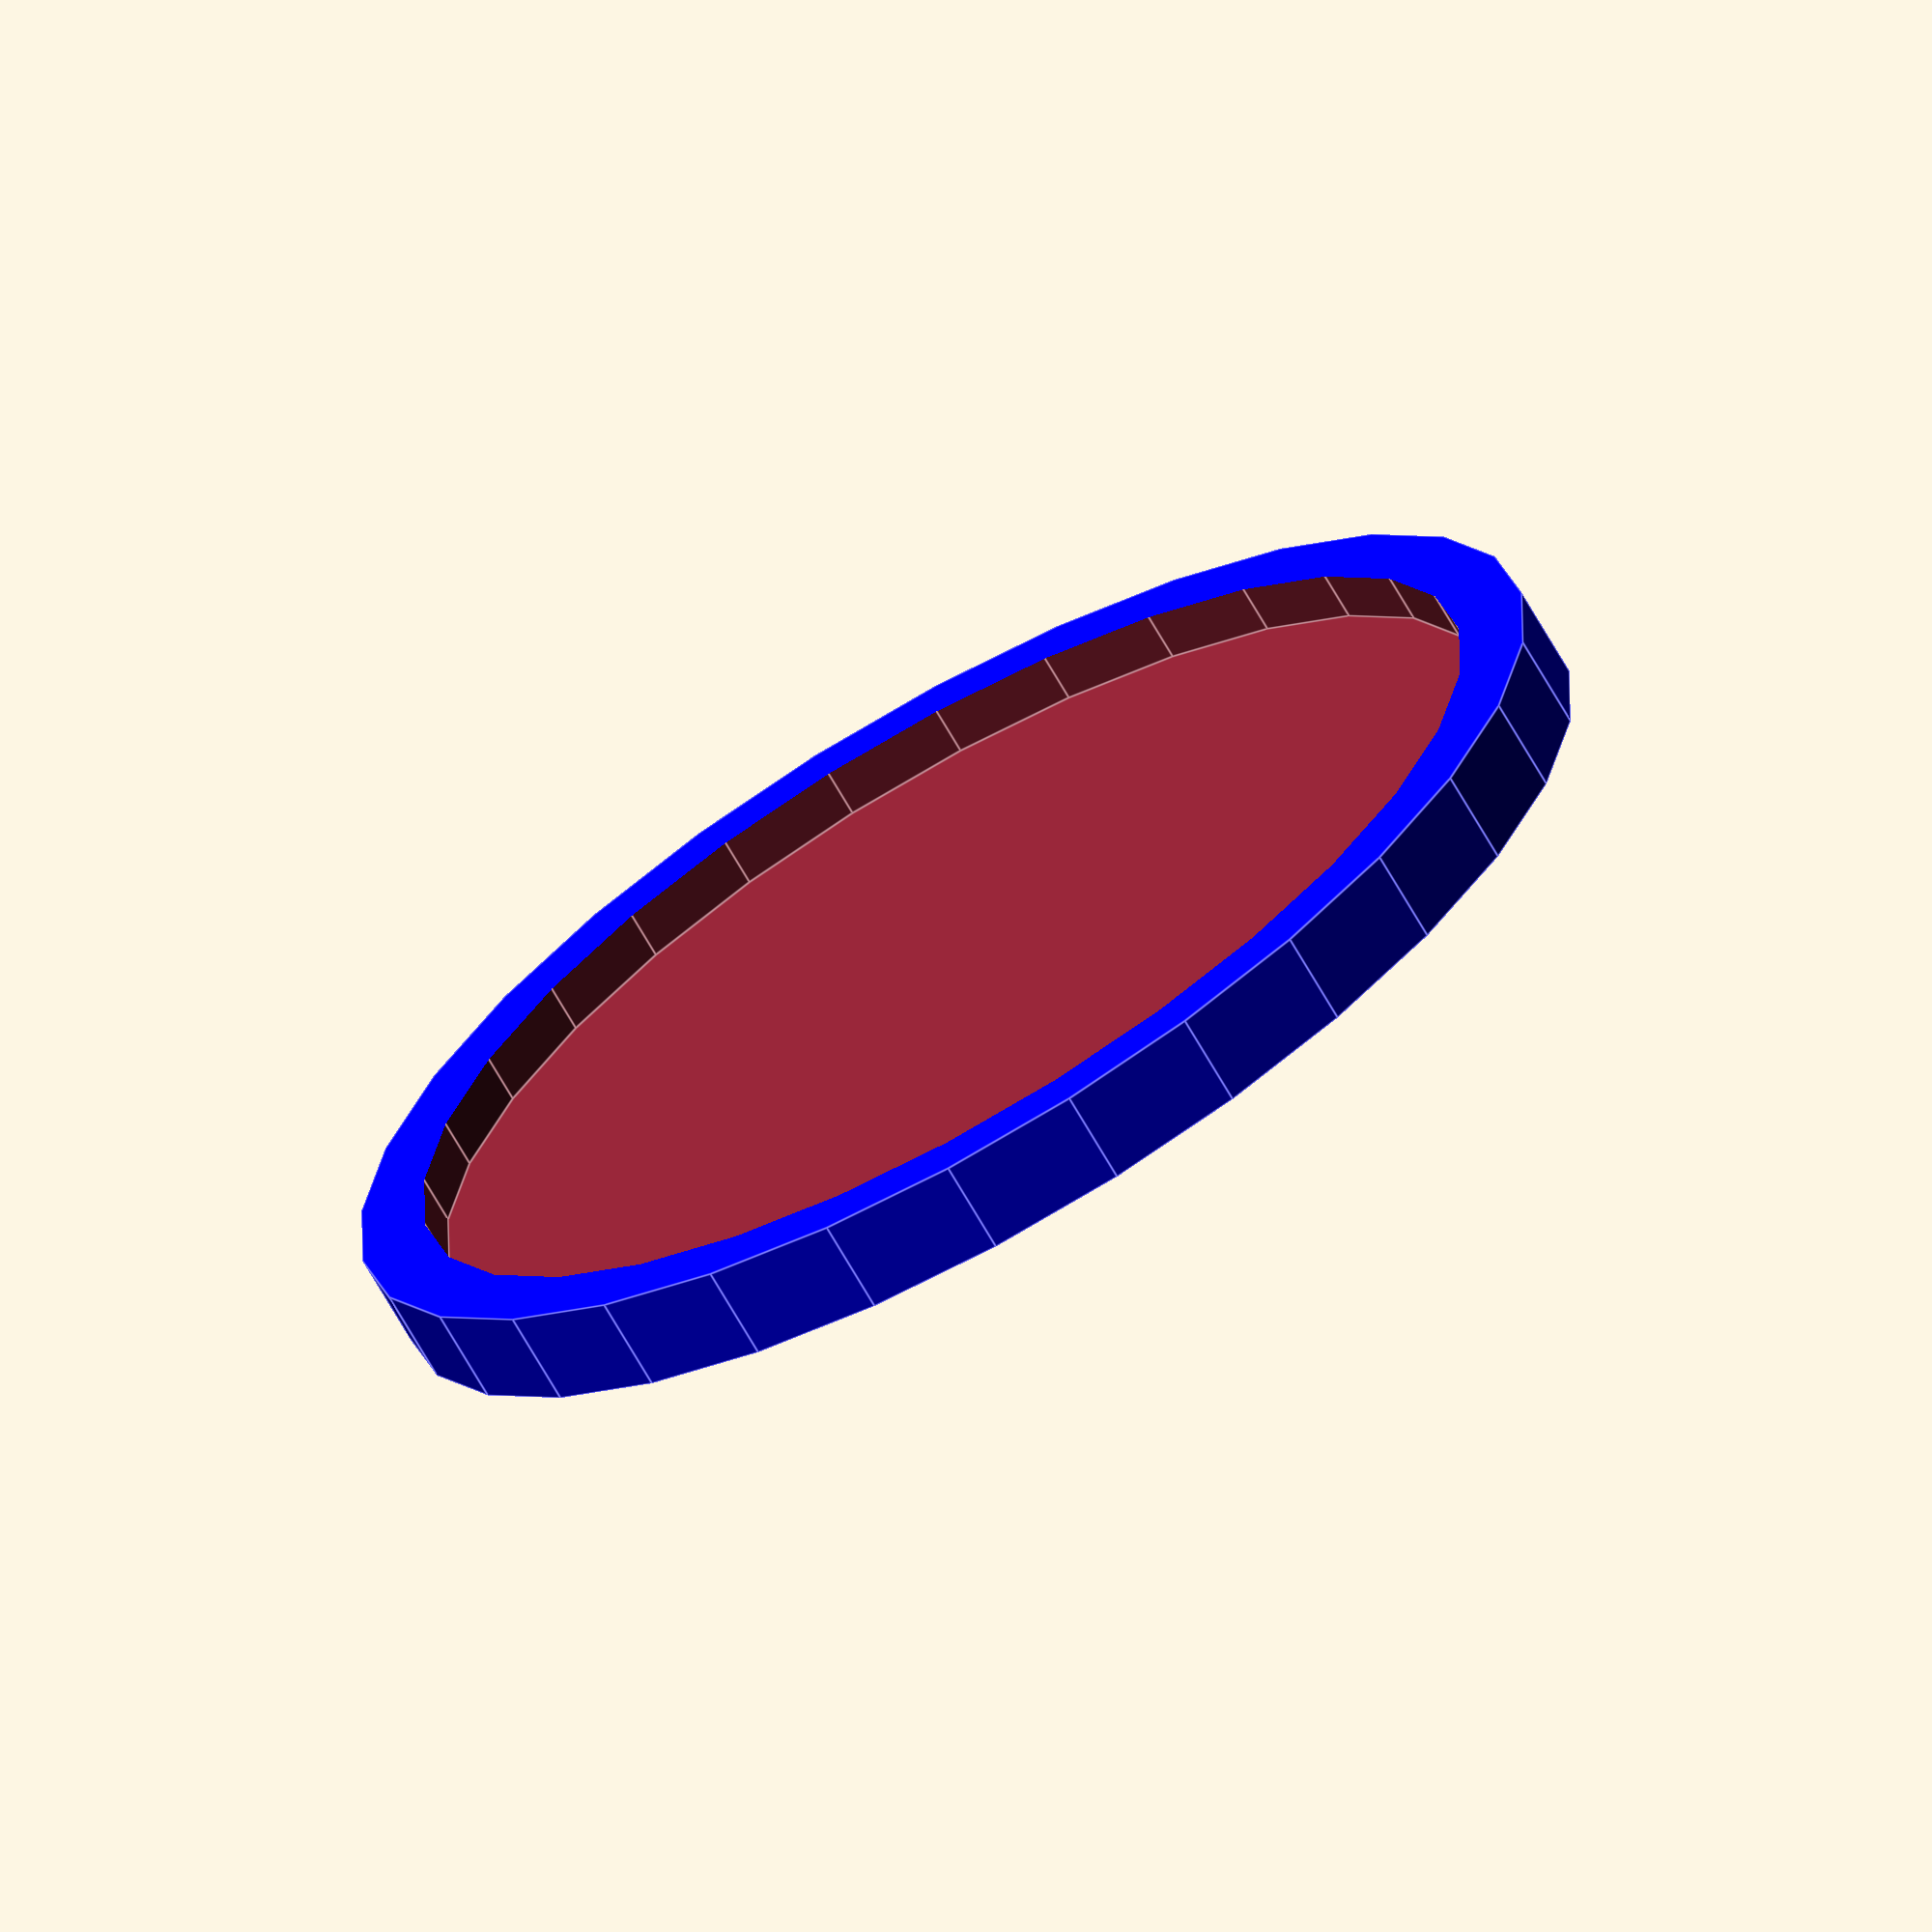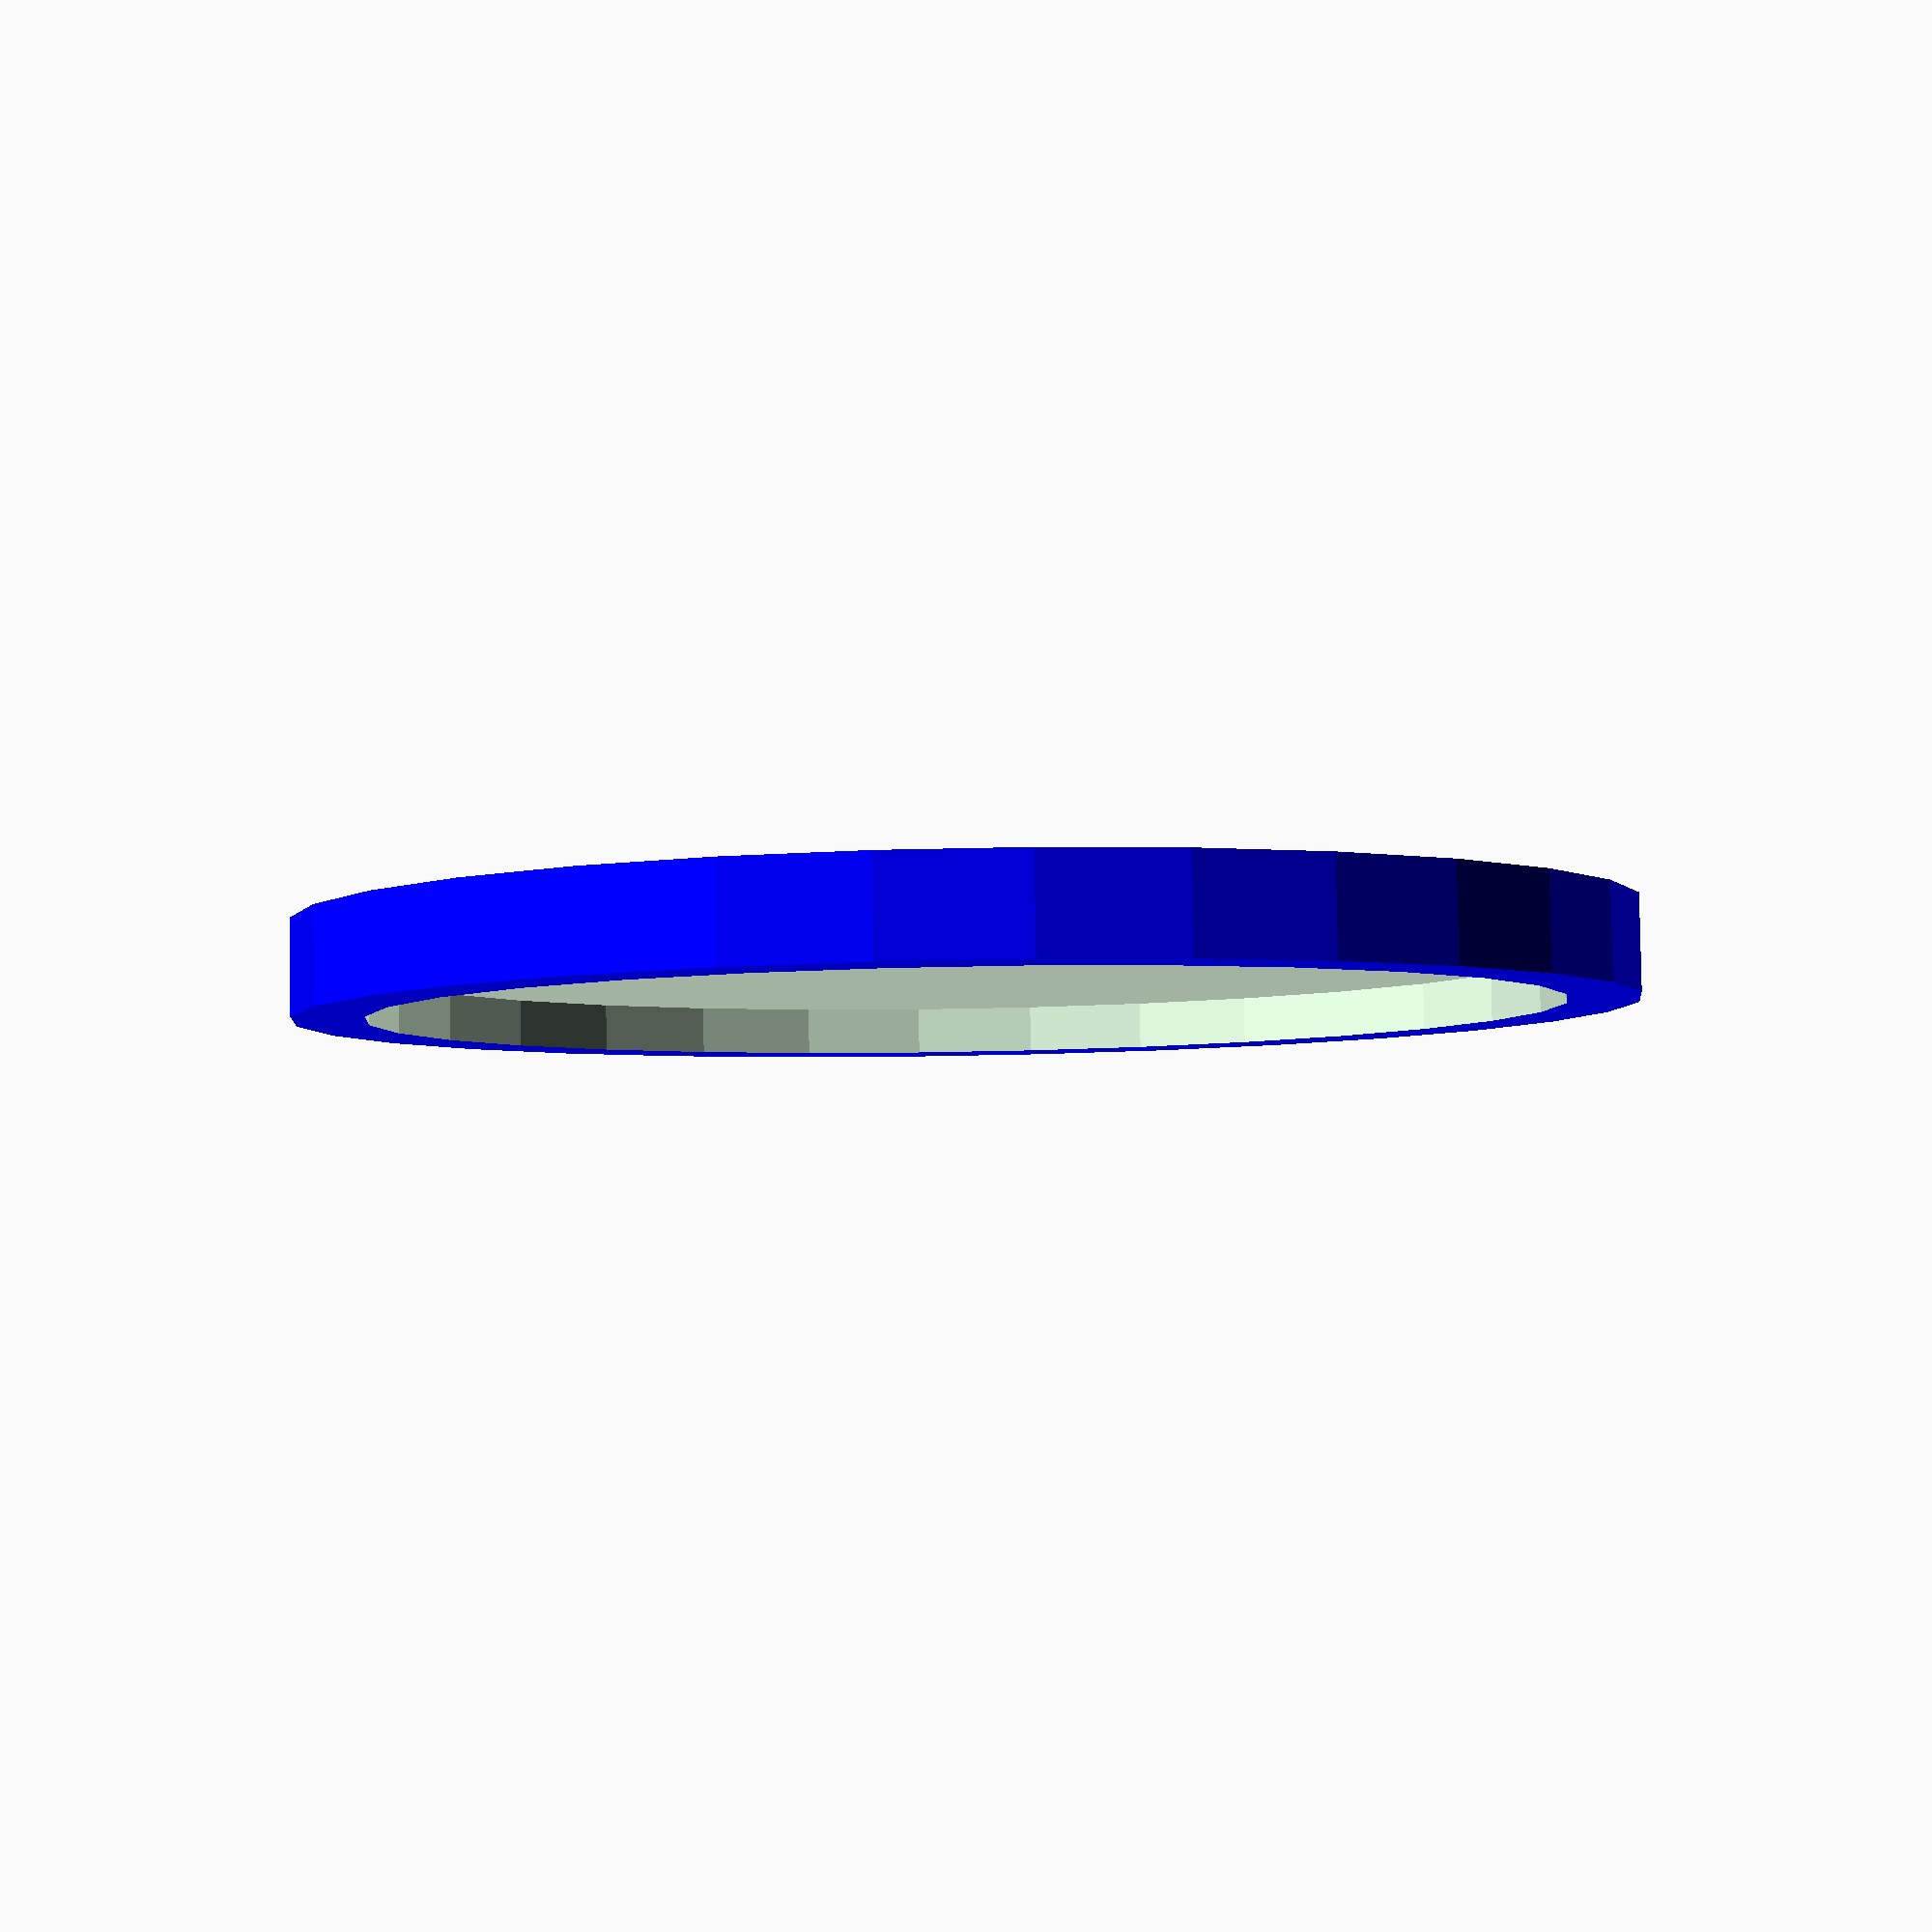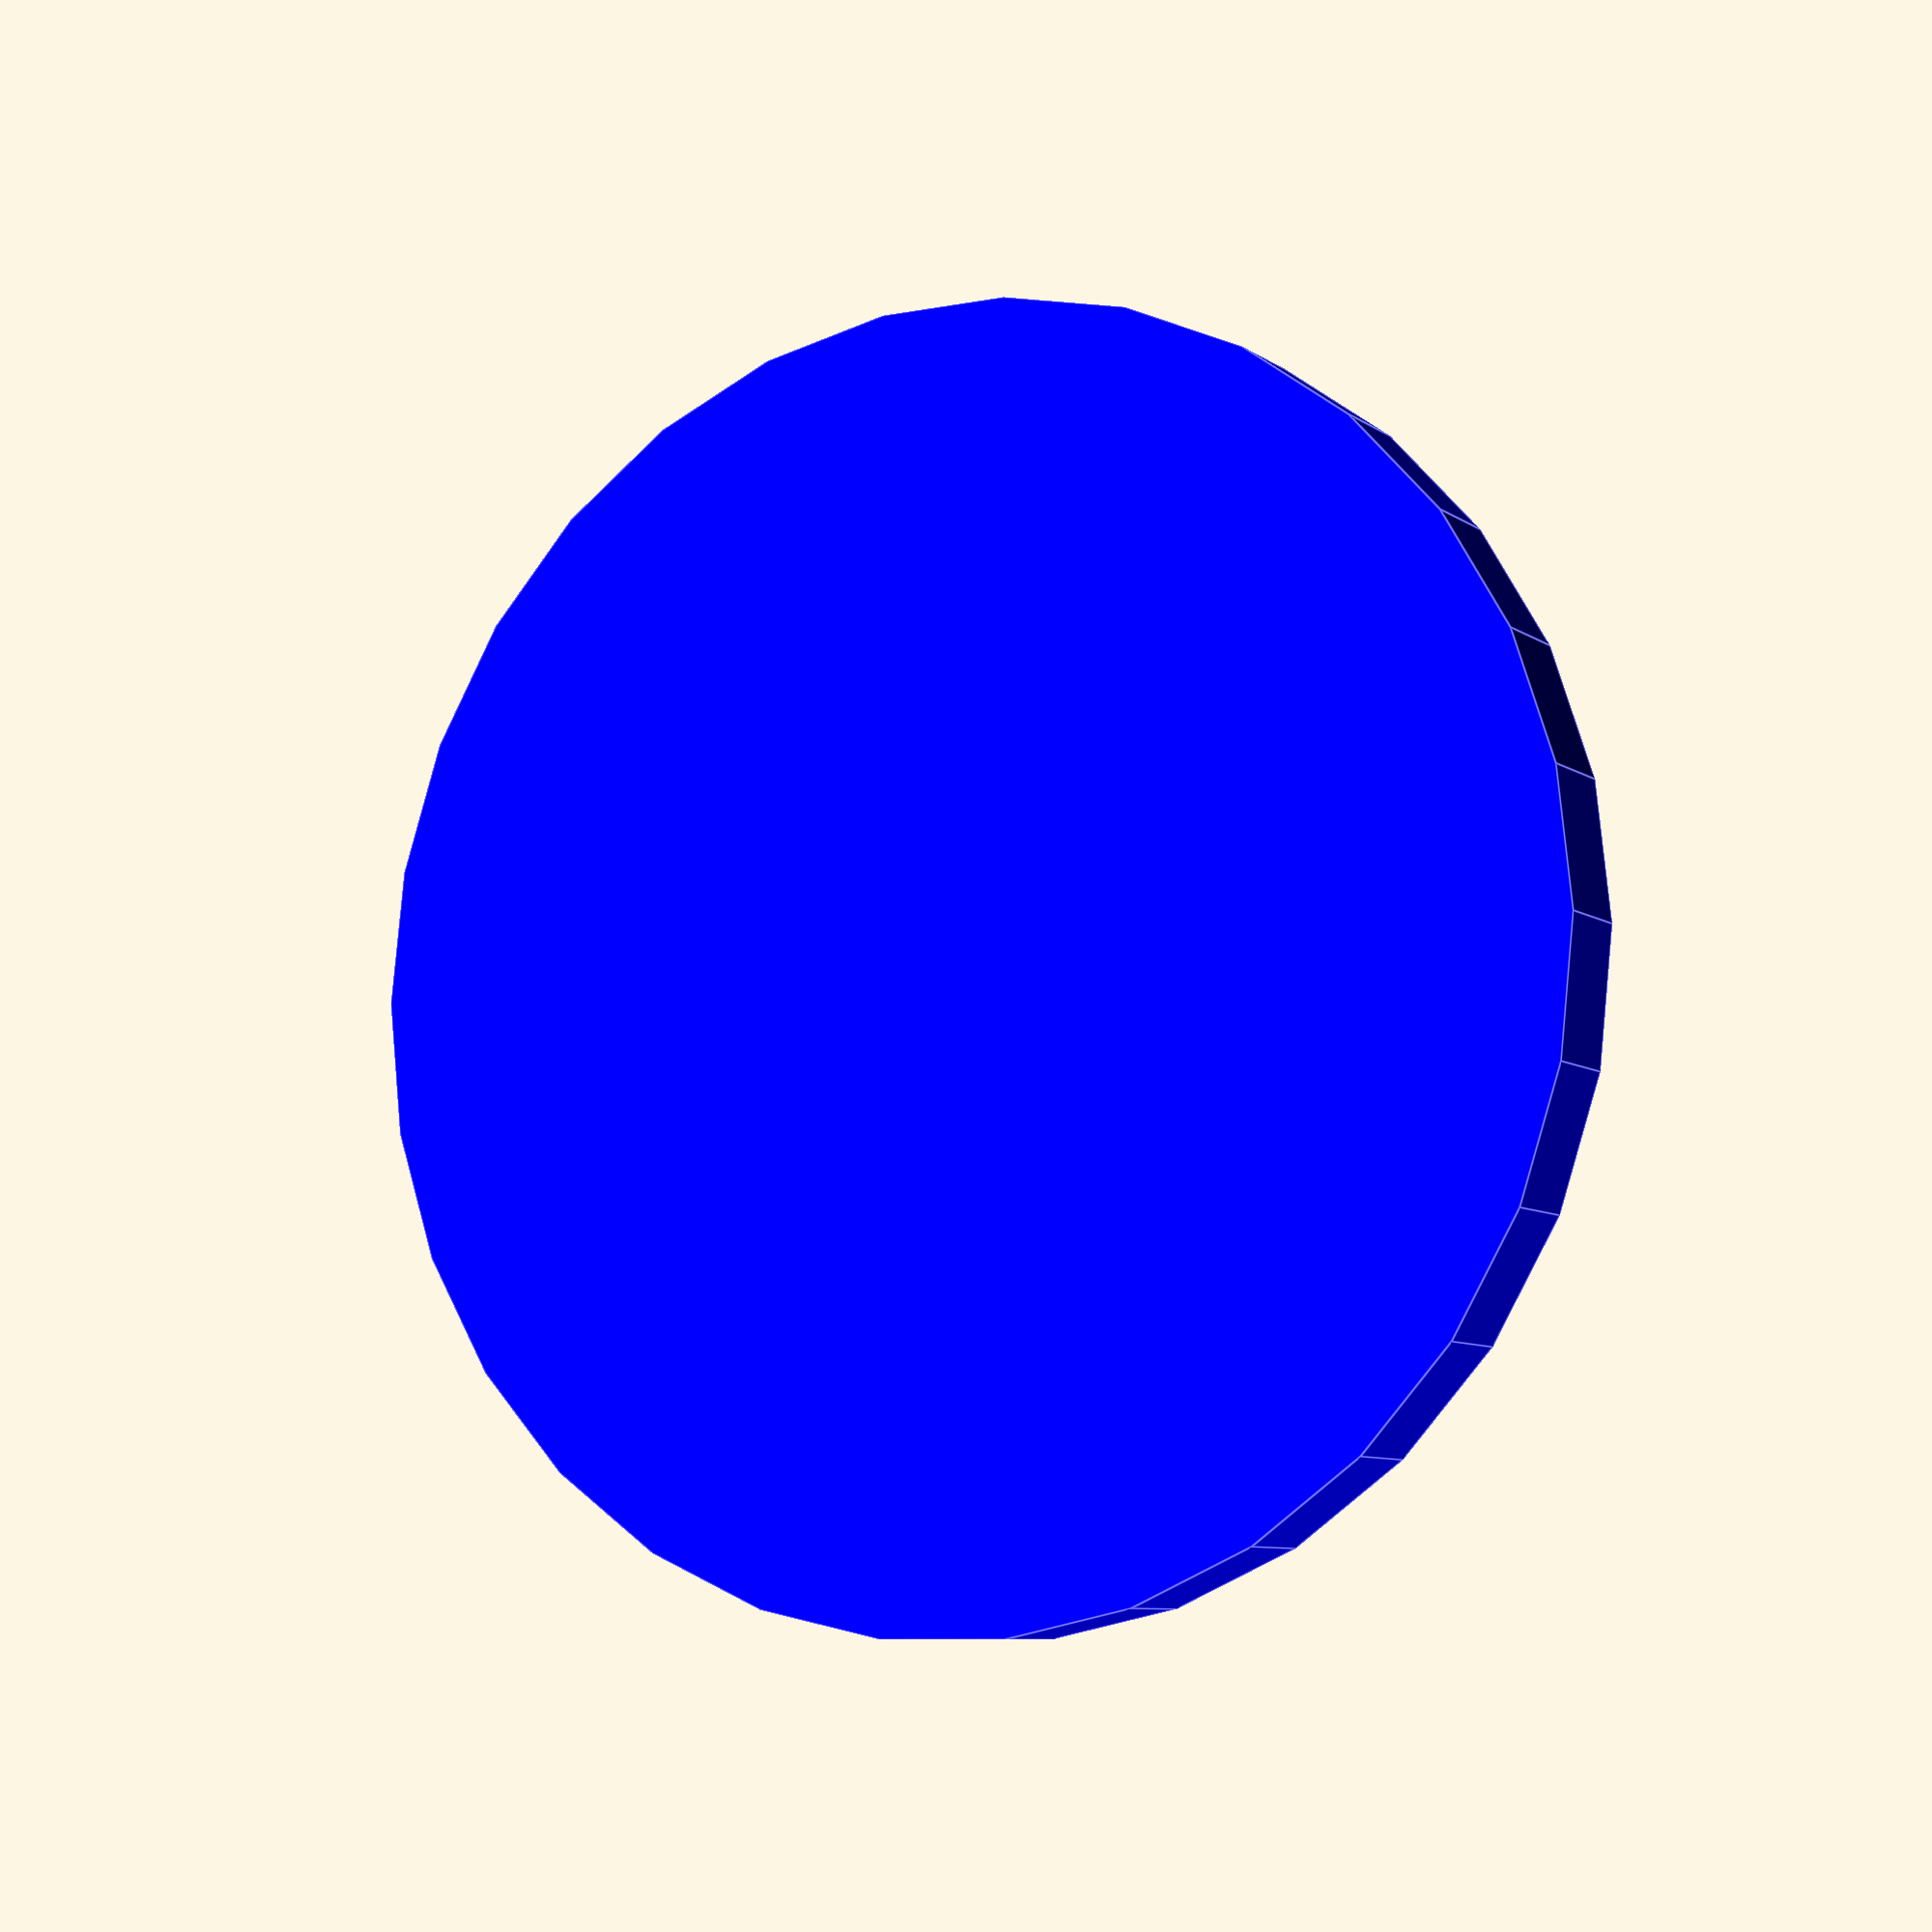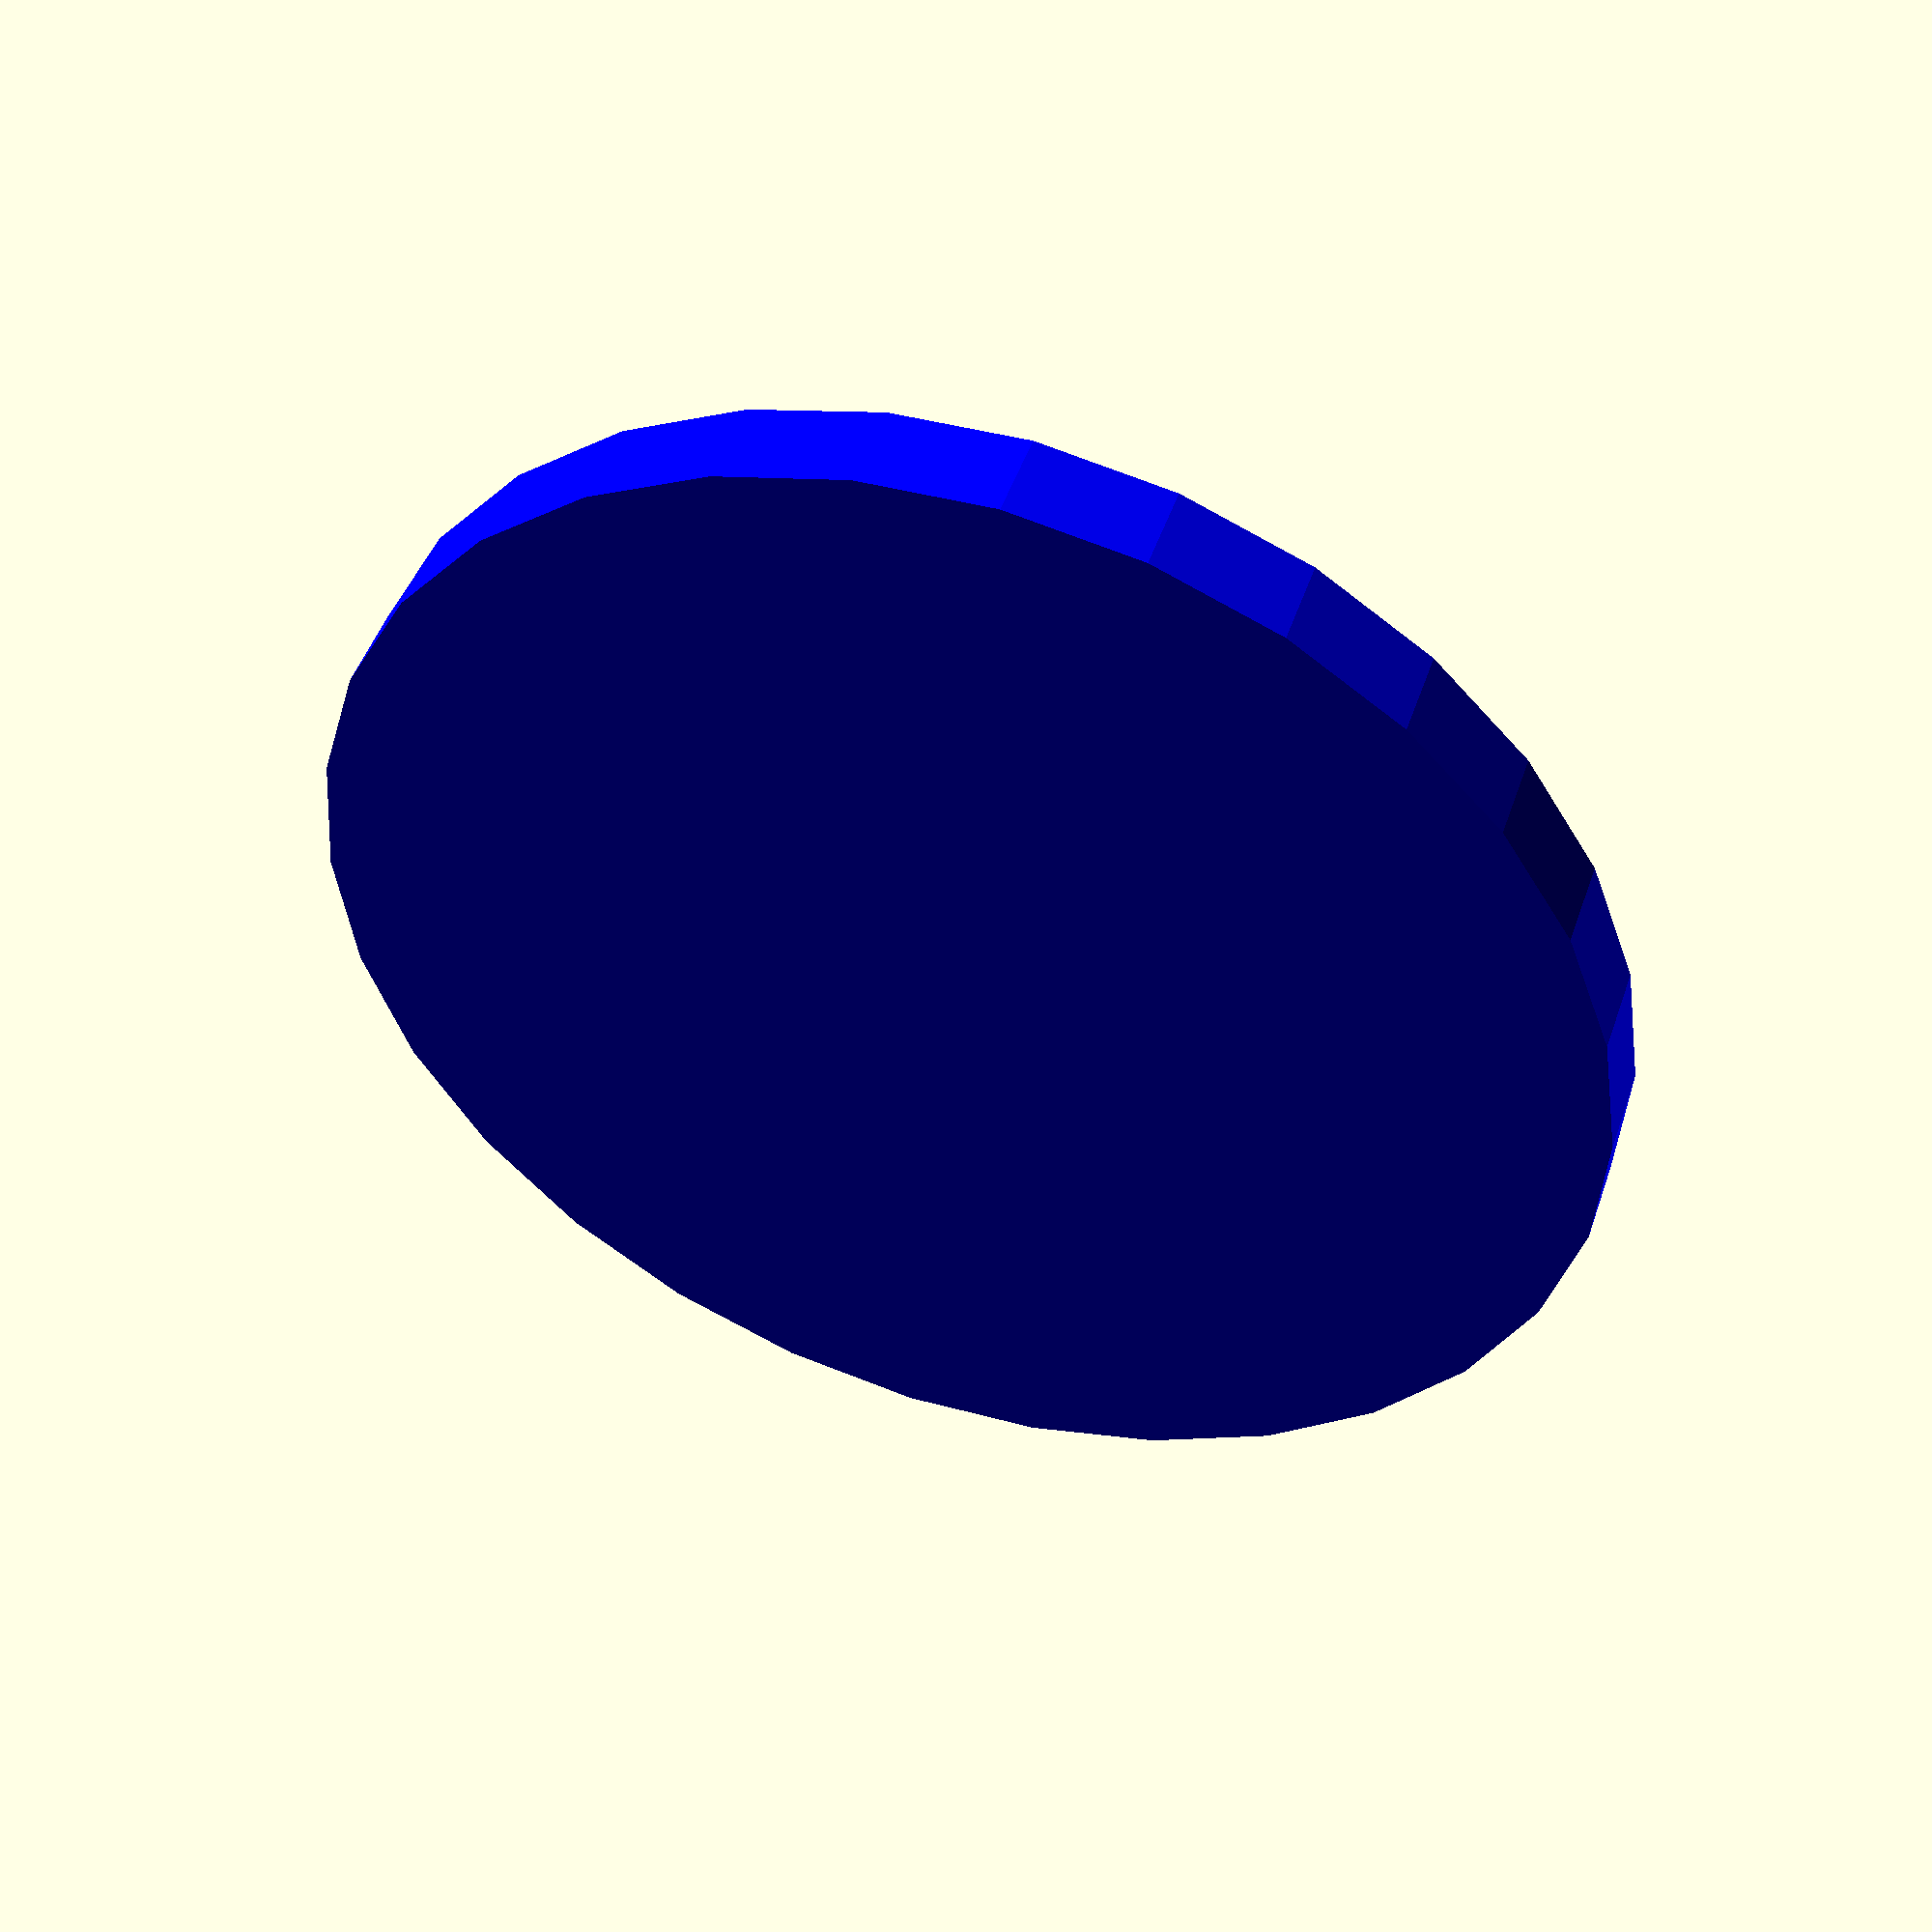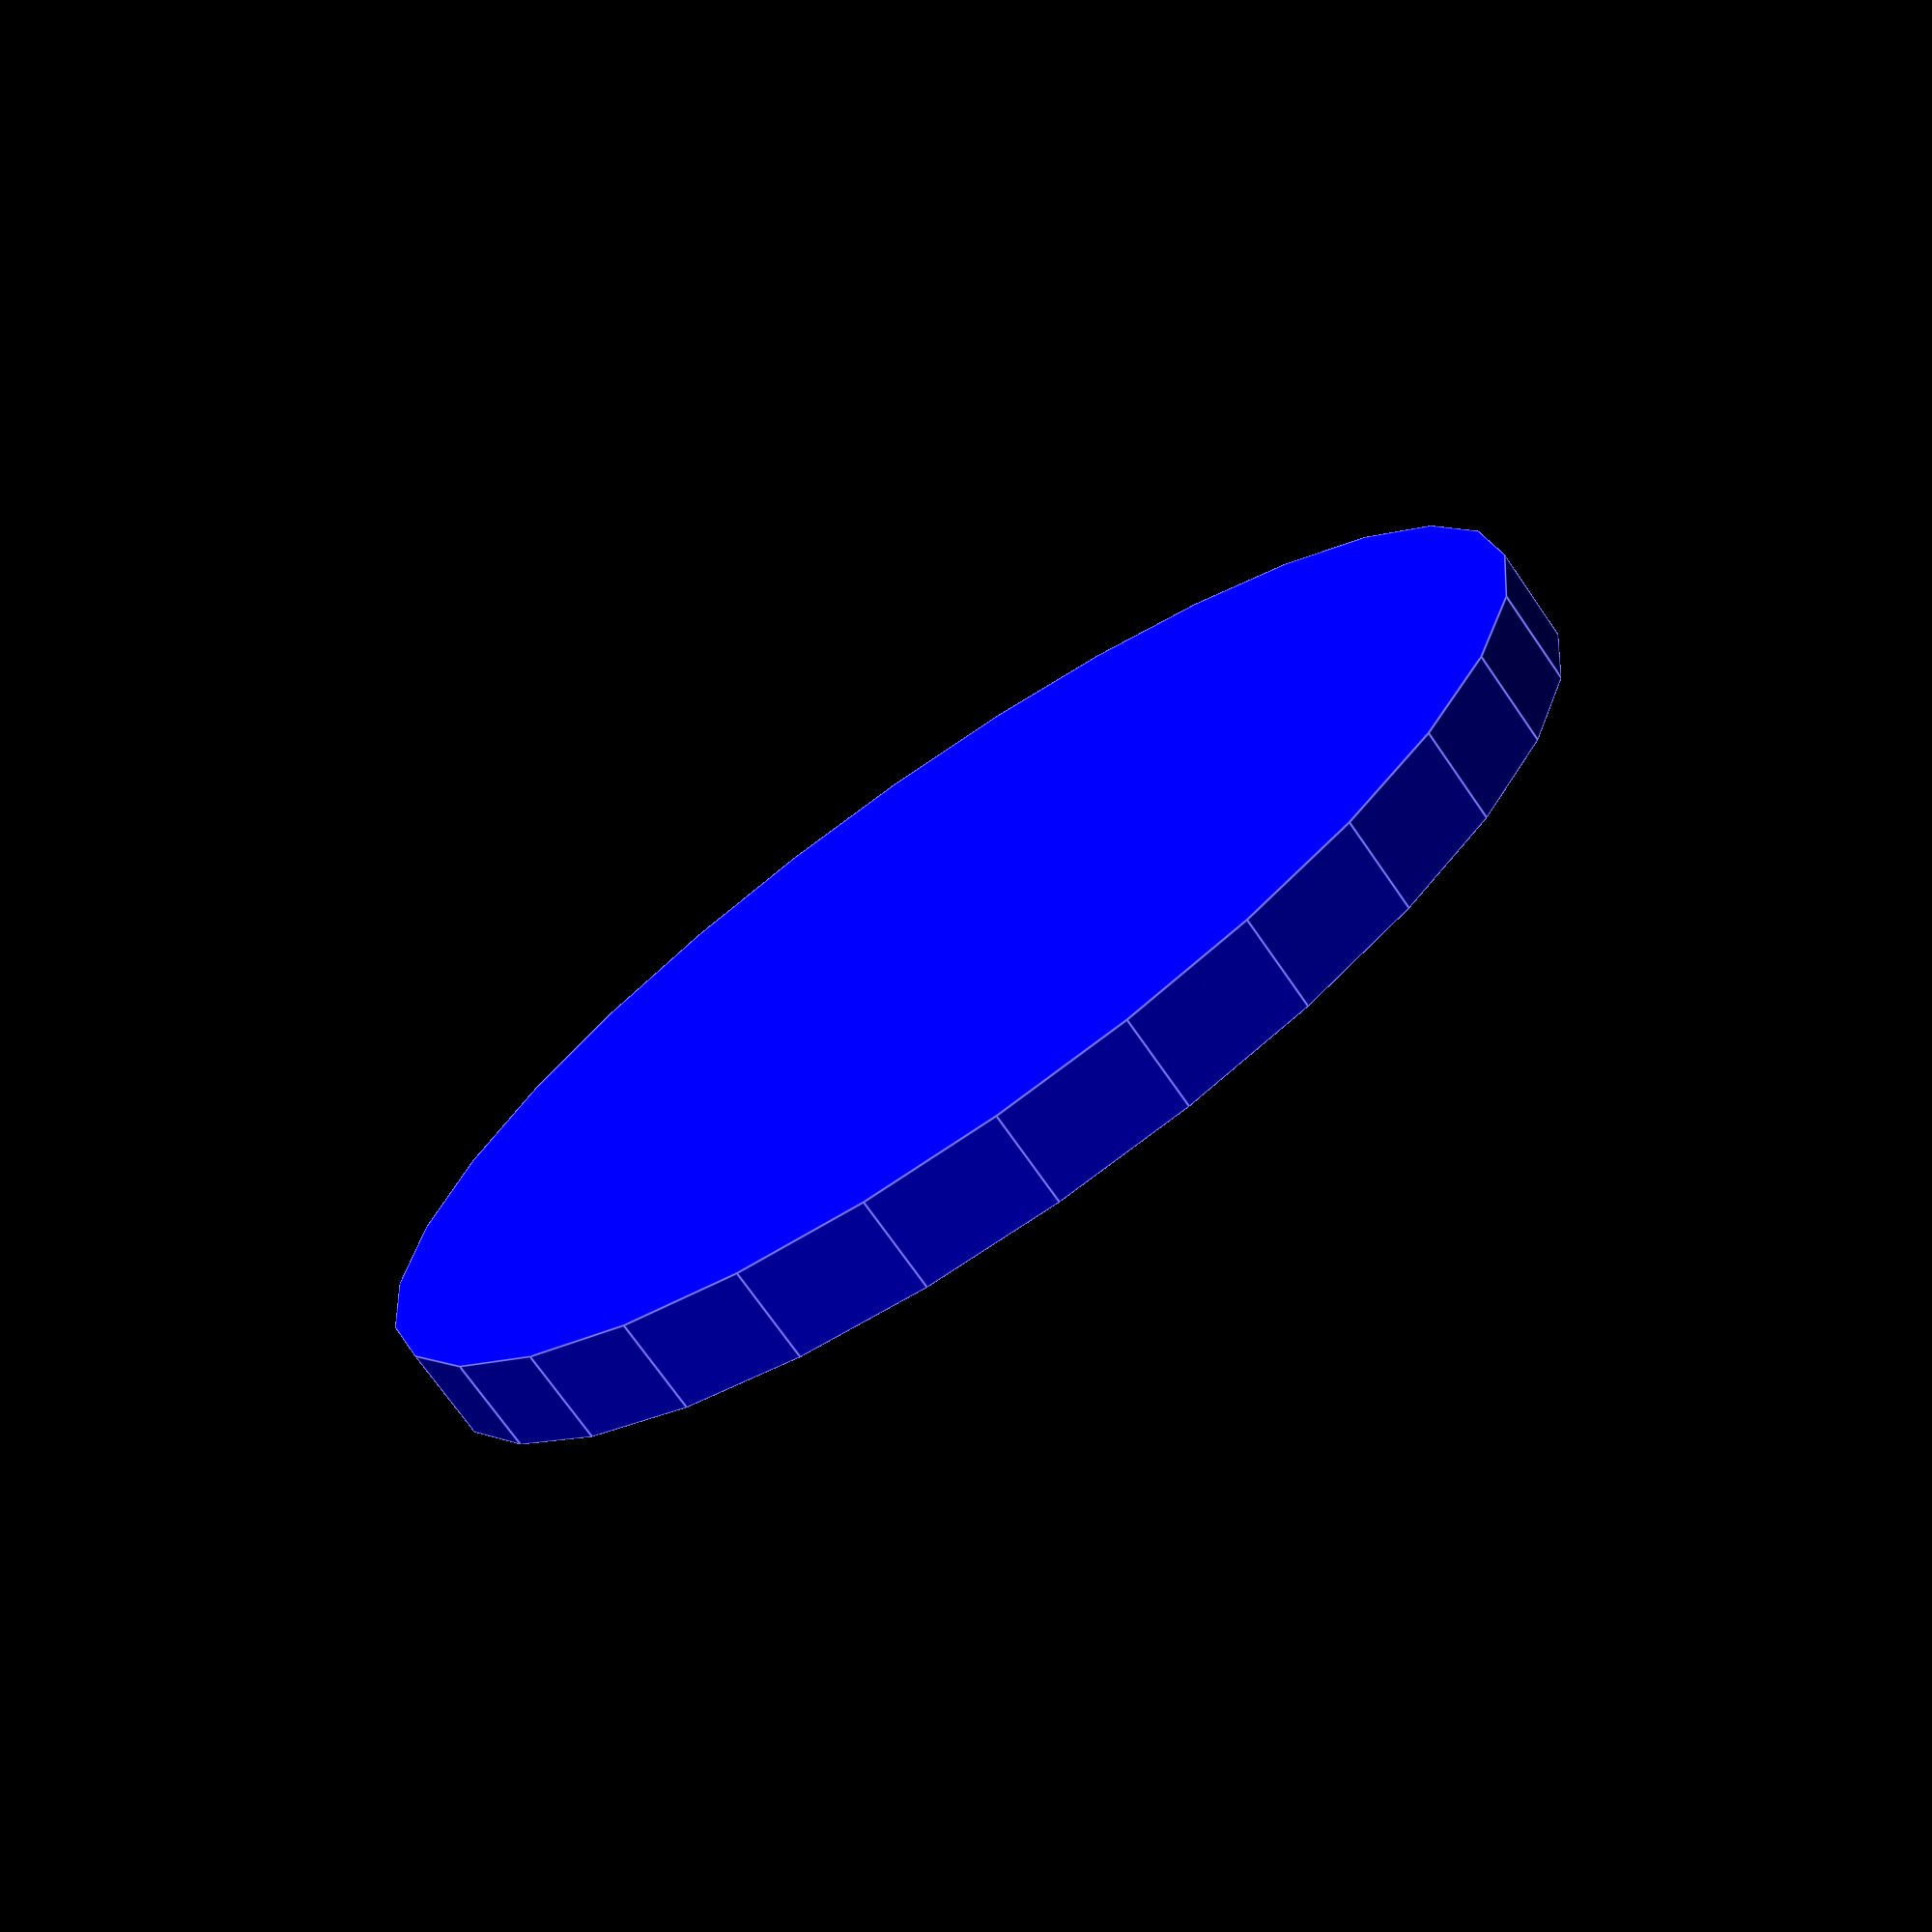
<openscad>
FUDGE = 0.35;
COIN_HEIGHT = 0.2 + 1.8;
COIN_DIAMETER = 0.5 + 24.22;
WRAPPER_DIAMETER = COIN_DIAMETER+3;
WRAPPER_HEIGHT = 1+(COIN_HEIGHT/2);

module coin() {
    cylinder(h=COIN_HEIGHT, d=COIN_DIAMETER, center=true);
}

module wrapper() {
    cylinder(h=WRAPPER_HEIGHT, d=WRAPPER_DIAMETER, center=true);
}

difference() {
    color("blue") wrapper();
    translate([0,0,COIN_HEIGHT/2]) coin();
}

</openscad>
<views>
elev=248.6 azim=161.4 roll=150.4 proj=o view=edges
elev=94.6 azim=23.1 roll=181.0 proj=p view=wireframe
elev=188.0 azim=144.0 roll=330.7 proj=p view=edges
elev=312.4 azim=145.9 roll=198.3 proj=p view=wireframe
elev=72.3 azim=263.6 roll=214.7 proj=p view=edges
</views>
